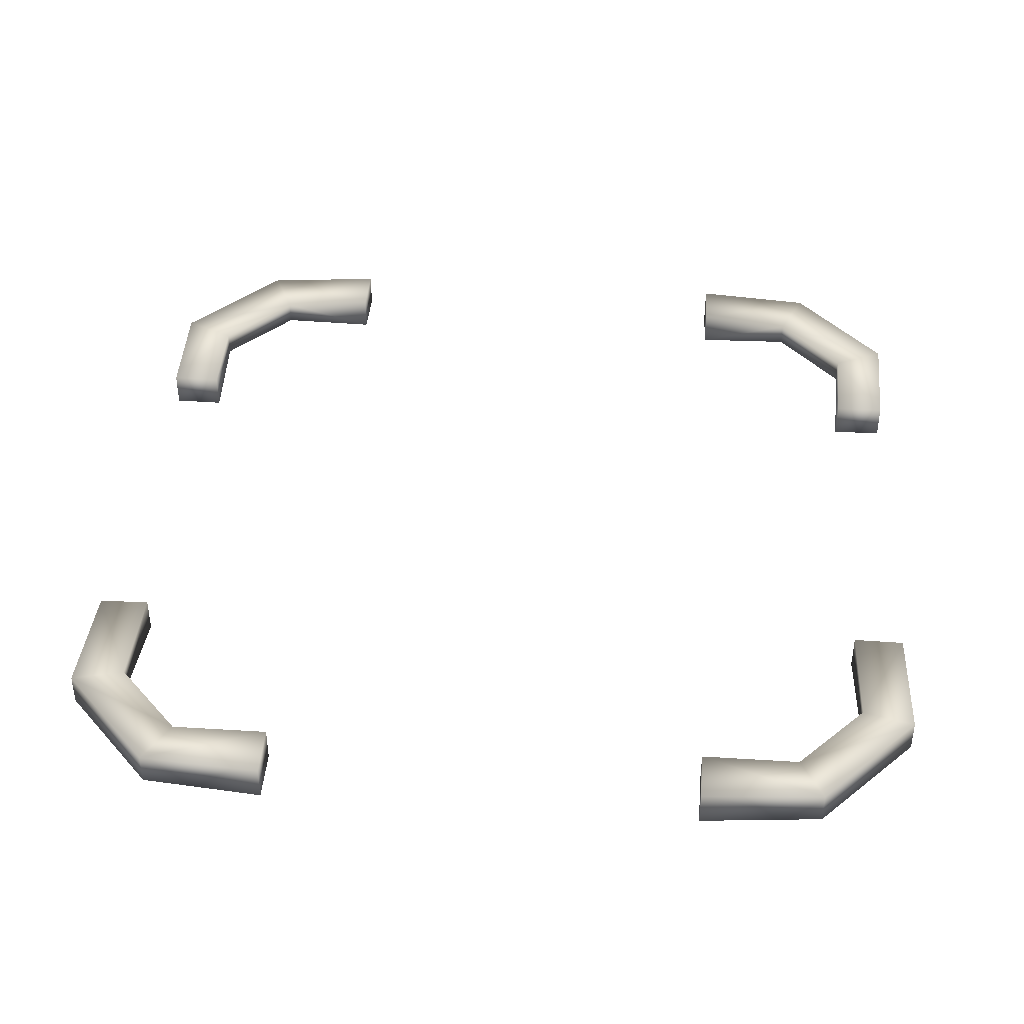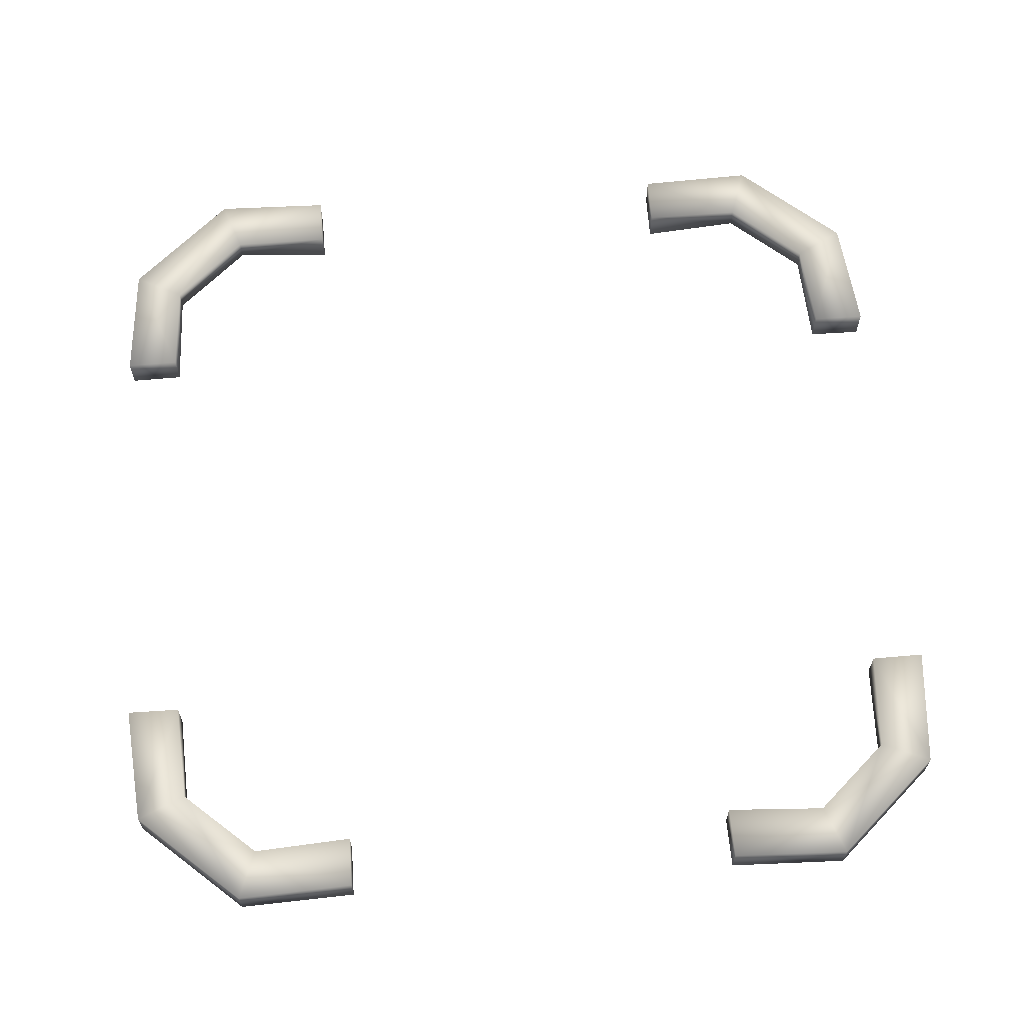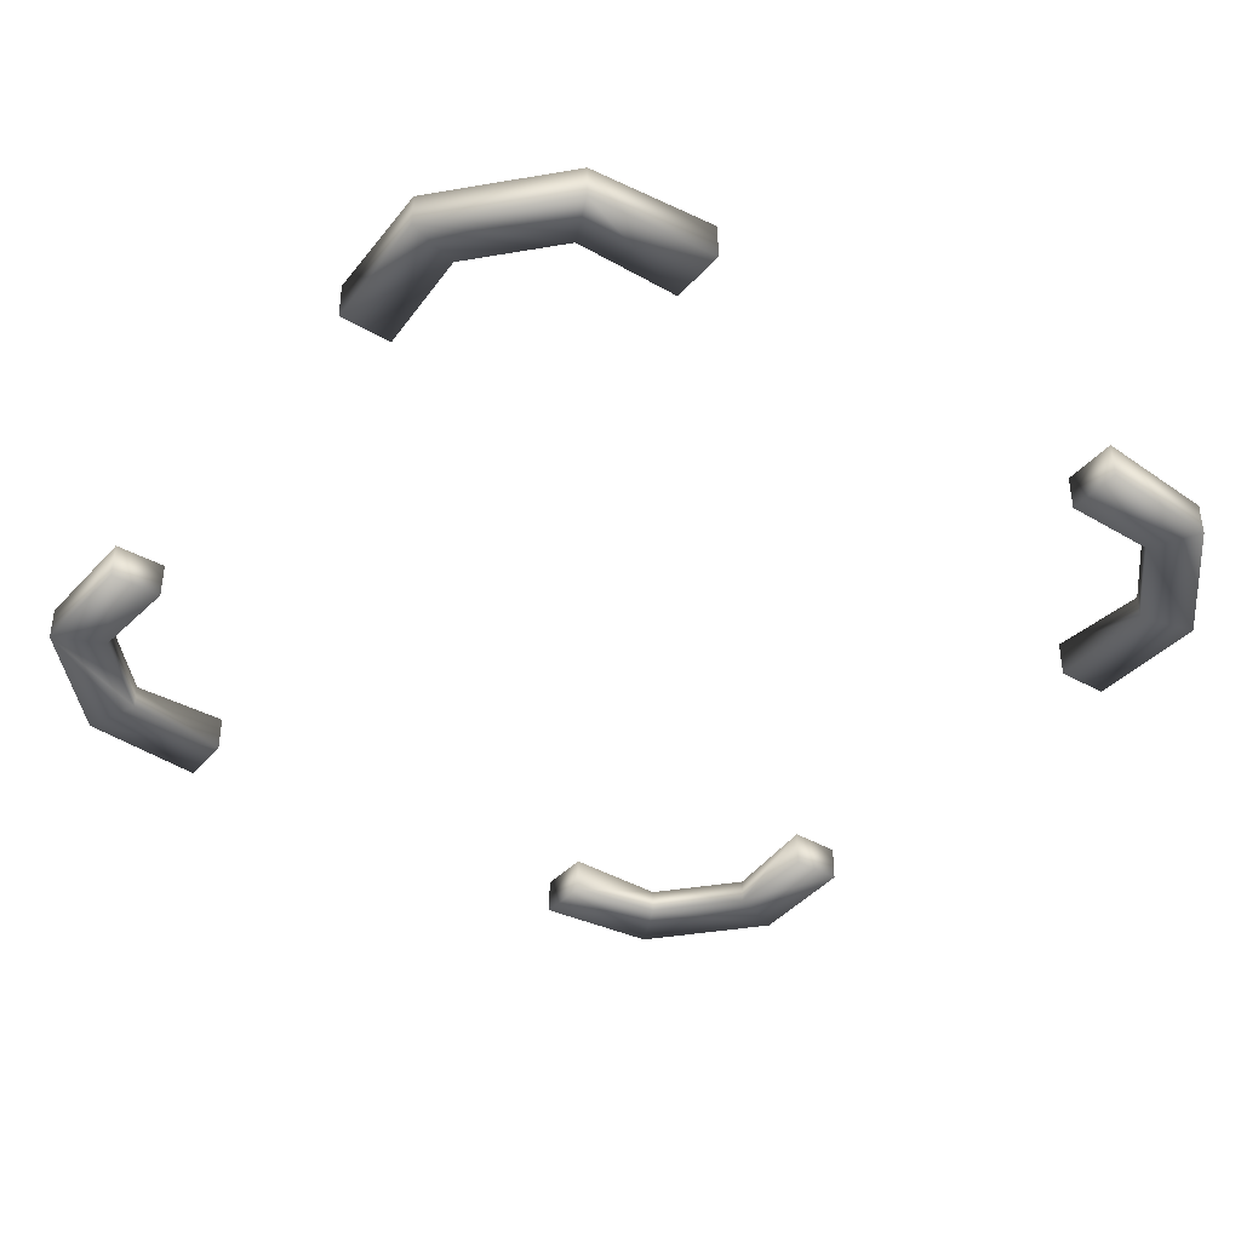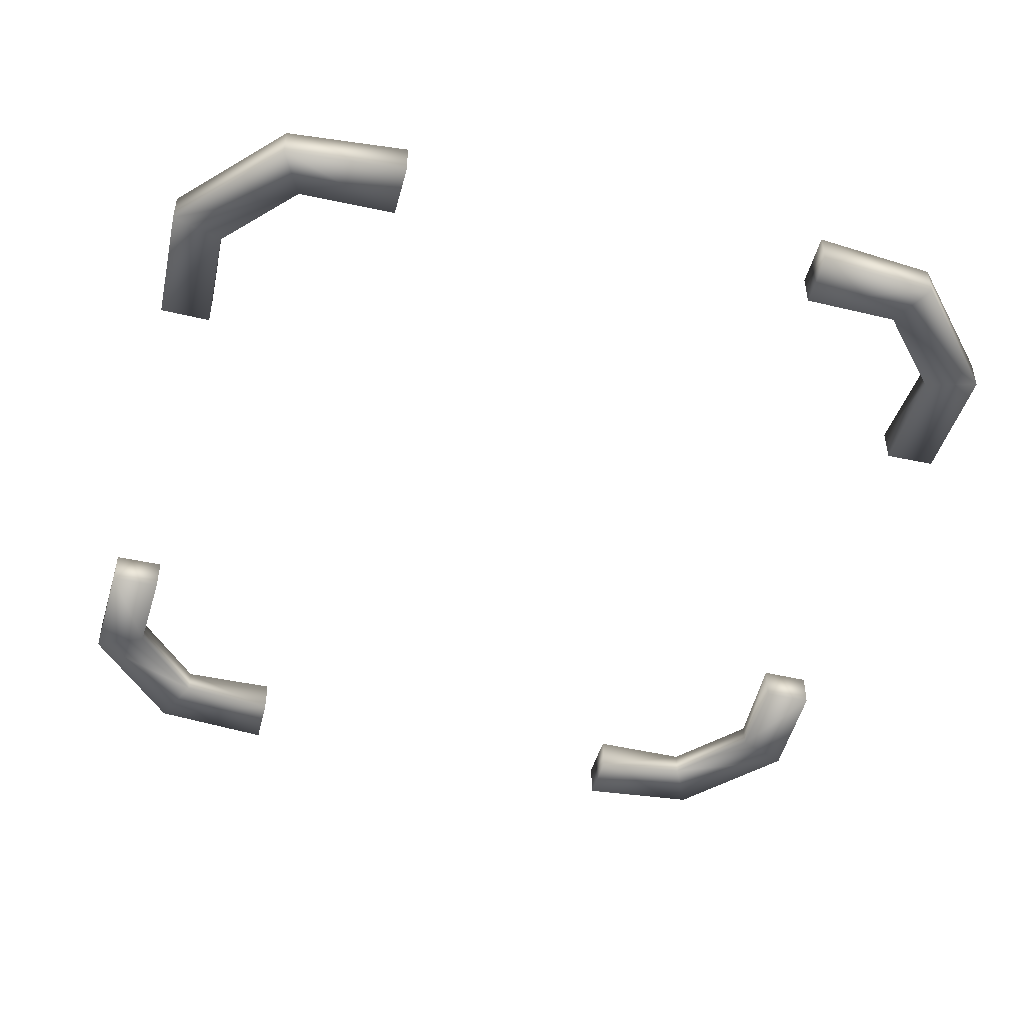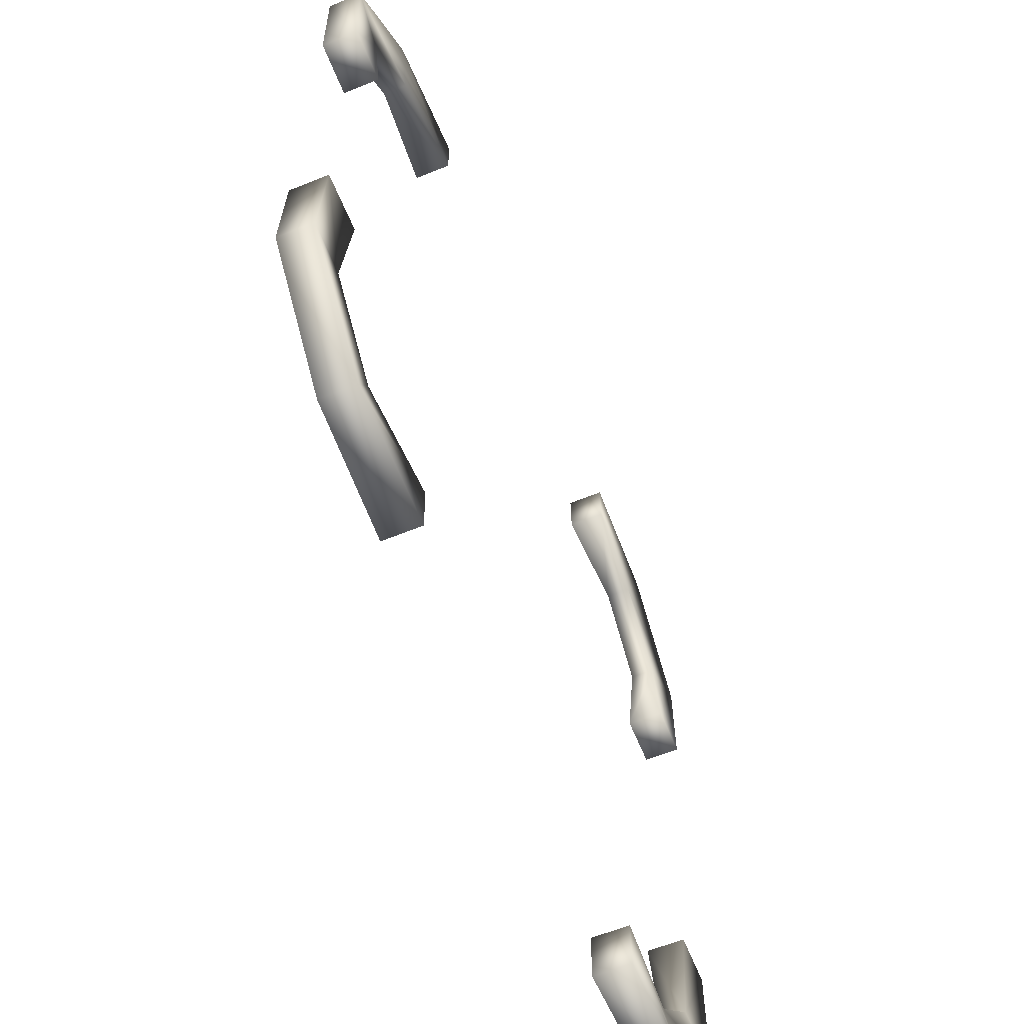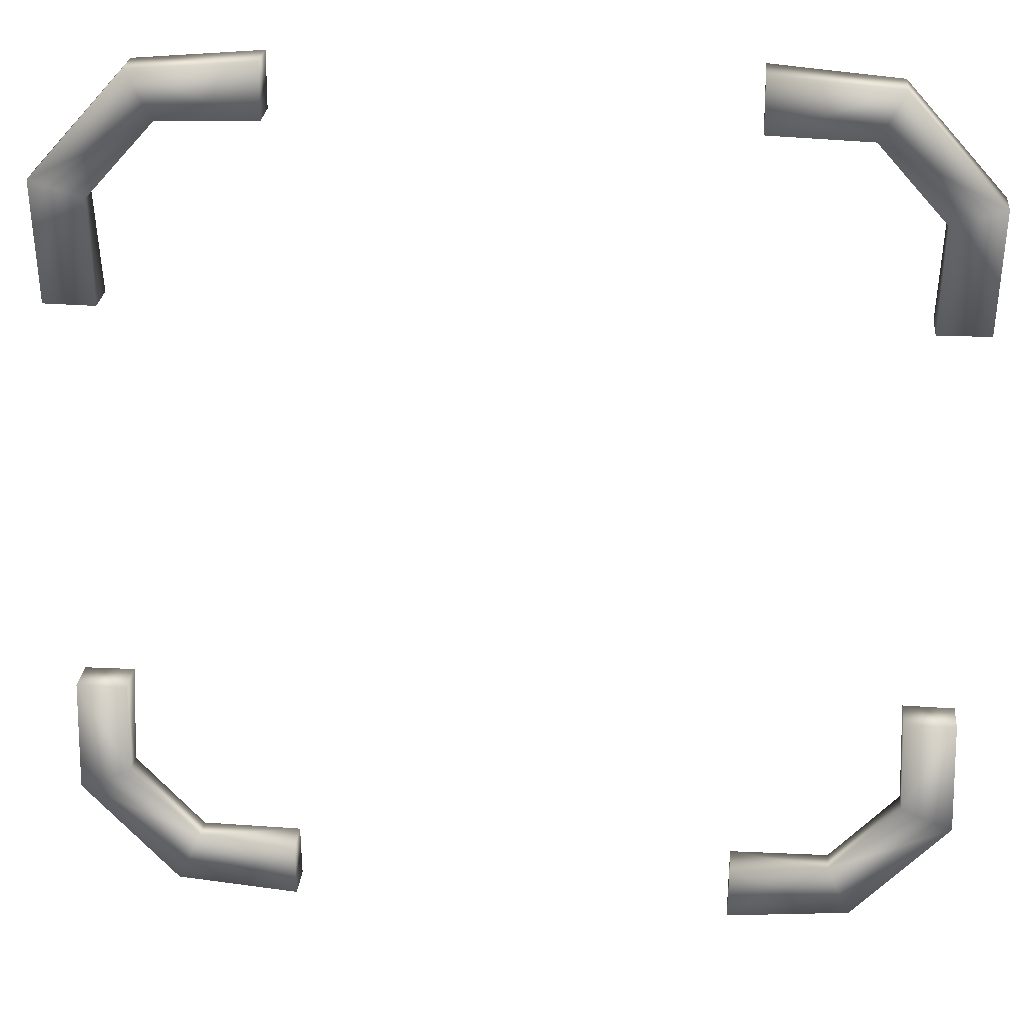
<metadata>
{"format":"obj","ext":"obj","renderer":"f3d","projection":"perspective","resolution":1024,"background":"white","views":[{"elev":40.3,"azim":4.4,"up":"+Z"},{"elev":63.6,"azim":-94.5,"up":"+Z"},{"elev":-39.0,"azim":-35.9,"up":"+Z"},{"elev":-47.3,"azim":165.6,"up":"+Z"},{"elev":-63.1,"azim":112.2,"up":"+Y"},{"elev":26.7,"azim":5.3,"up":"+Y"}]}
</metadata>
<code>
g ExtraLighter
v 0.6769 0.8465 -0.05103
v 0.6769 0.8465 0.01413
v 0.436 0.8668 0.01698
v 0.436 0.8668 -0.05389
v 0.4371 0.7604 0.01671
v 0.4371 0.7604 -0.05361
v 0.6308 0.7498 0.005283
v 0.6308 0.7498 -0.04219
v 0.8647 0.6379 -0.05108
v 0.8647 0.6379 0.01418
v 0.7638 0.6022 0.005385
v 0.7638 0.6022 -0.04229
v 0.8557 0.4029 -0.05358
v 0.8557 0.4029 0.01667
v 0.7555 0.4018 0.01695
v 0.7555 0.4018 -0.05386
v -0.6769 0.8465 -0.05103
v -0.436 0.8668 -0.05389
v -0.436 0.8668 0.01698
v -0.4371 0.7604 0.01671
v -0.6769 0.8465 0.01413
v -0.4371 0.7604 -0.05361
v -0.6308 0.7498 0.005283
v -0.6308 0.7498 -0.04219
v -0.8647 0.6379 -0.05108
v -0.8647 0.6379 0.01418
v -0.7638 0.6022 0.005385
v -0.7638 0.6022 -0.04229
v -0.8557 0.4029 -0.05358
v -0.8557 0.4029 0.01667
v -0.7555 0.4018 0.01695
v -0.7555 0.4018 -0.05386
v 0.6769 -0.8465 -0.05103
v 0.436 -0.8668 -0.05389
v 0.436 -0.8668 0.01698
v 0.4371 -0.7604 0.01671
v 0.6769 -0.8465 0.01413
v 0.4371 -0.7604 -0.05361
v 0.6308 -0.7498 0.005283
v 0.6308 -0.7498 -0.04219
v 0.8647 -0.6379 -0.05108
v 0.8647 -0.6379 0.01418
v 0.7638 -0.6022 0.005385
v 0.7638 -0.6022 -0.04229
v 0.8557 -0.4029 -0.05358
v 0.8557 -0.4029 0.01667
v 0.7555 -0.4018 0.01695
v 0.7555 -0.4018 -0.05386
v -0.6769 -0.8465 -0.05103
v -0.6769 -0.8465 0.01413
v -0.436 -0.8668 0.01698
v -0.436 -0.8668 -0.05389
v -0.4371 -0.7604 0.01671
v -0.4371 -0.7604 -0.05361
v -0.6308 -0.7498 0.005283
v -0.6308 -0.7498 -0.04219
v -0.8647 -0.6379 -0.05108
v -0.8647 -0.6379 0.01418
v -0.7638 -0.6022 0.005385
v -0.7638 -0.6022 -0.04229
v -0.8557 -0.4029 -0.05358
v -0.8557 -0.4029 0.01667
v -0.7555 -0.4018 0.01695
v -0.7555 -0.4018 -0.05386
g ExtraLighter_0
f 3 2 1
f 4 3 1
f 5 3 4
f 2 3 5
f 6 5 4
f 4 1 6
f 7 5 6
f 7 2 5
f 1 8 6
f 8 7 6
f 1 2 9
f 1 9 8
f 10 2 7
f 2 10 9
f 11 7 8
f 11 10 7
f 9 12 8
f 12 11 8
f 9 10 13
f 9 13 12
f 14 10 11
f 10 14 13
f 15 11 12
f 15 14 11
f 13 14 16
f 13 16 12
f 16 15 12
f 14 15 16
f 19 18 17
f 19 20 18
f 21 19 17
f 19 21 20
f 20 22 18
f 17 18 22
f 20 23 22
f 21 23 20
f 24 17 22
f 23 24 22
f 21 17 25
f 25 17 24
f 21 26 23
f 26 21 25
f 23 27 24
f 26 27 23
f 28 25 24
f 27 28 24
f 26 25 29
f 29 25 28
f 26 30 27
f 30 26 29
f 27 31 28
f 30 31 27
f 30 29 32
f 32 29 28
f 31 32 28
f 31 30 32
f 35 34 33
f 35 36 34
f 37 35 33
f 35 37 36
f 36 38 34
f 33 34 38
f 36 39 38
f 37 39 36
f 40 33 38
f 39 40 38
f 37 33 41
f 41 33 40
f 37 42 39
f 42 37 41
f 39 43 40
f 42 43 39
f 44 41 40
f 43 44 40
f 42 41 45
f 45 41 44
f 42 46 43
f 46 42 45
f 43 47 44
f 46 47 43
f 46 45 48
f 48 45 44
f 47 48 44
f 47 46 48
f 51 50 49
f 52 51 49
f 53 51 52
f 50 51 53
f 54 53 52
f 52 49 54
f 55 53 54
f 55 50 53
f 49 56 54
f 56 55 54
f 49 50 57
f 49 57 56
f 58 50 55
f 50 58 57
f 59 55 56
f 59 58 55
f 57 60 56
f 60 59 56
f 57 58 61
f 57 61 60
f 62 58 59
f 58 62 61
f 63 59 60
f 63 62 59
f 61 62 64
f 61 64 60
f 64 63 60
f 62 63 64

</code>
